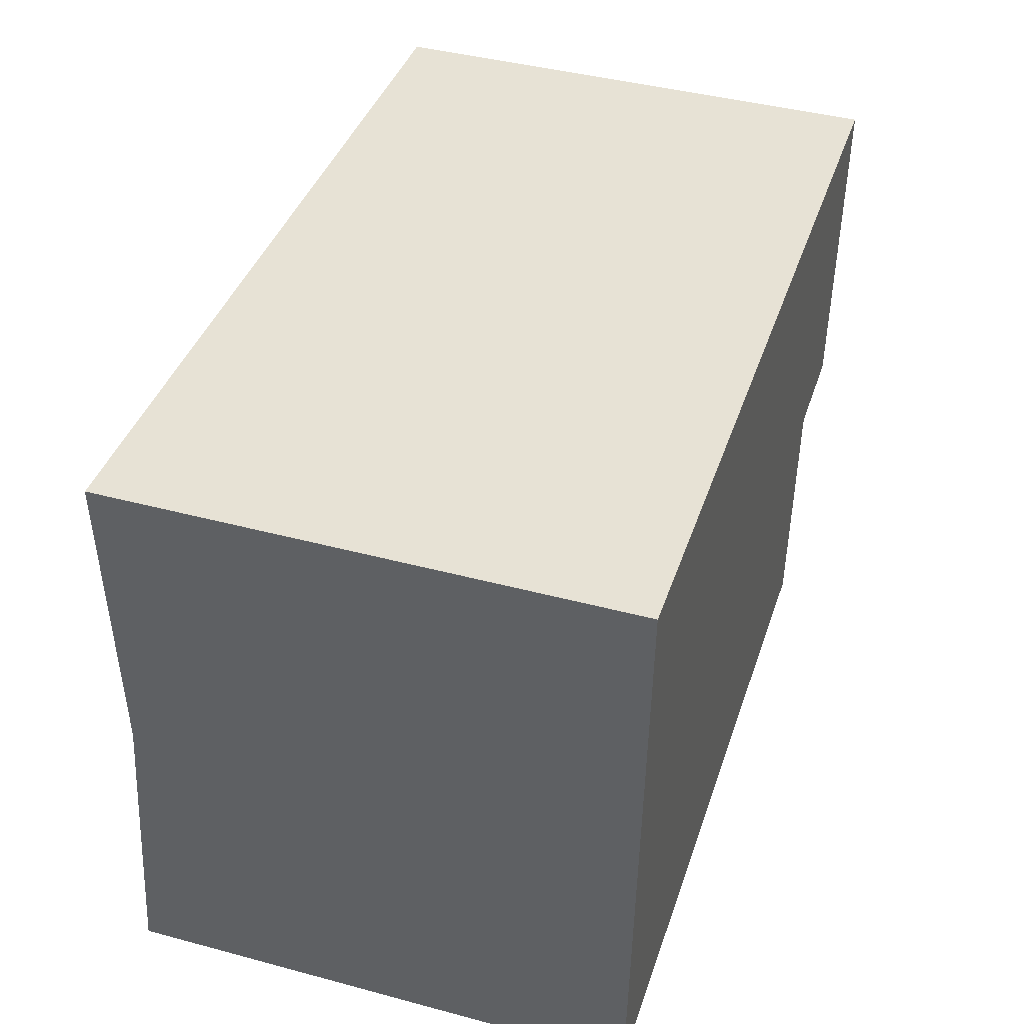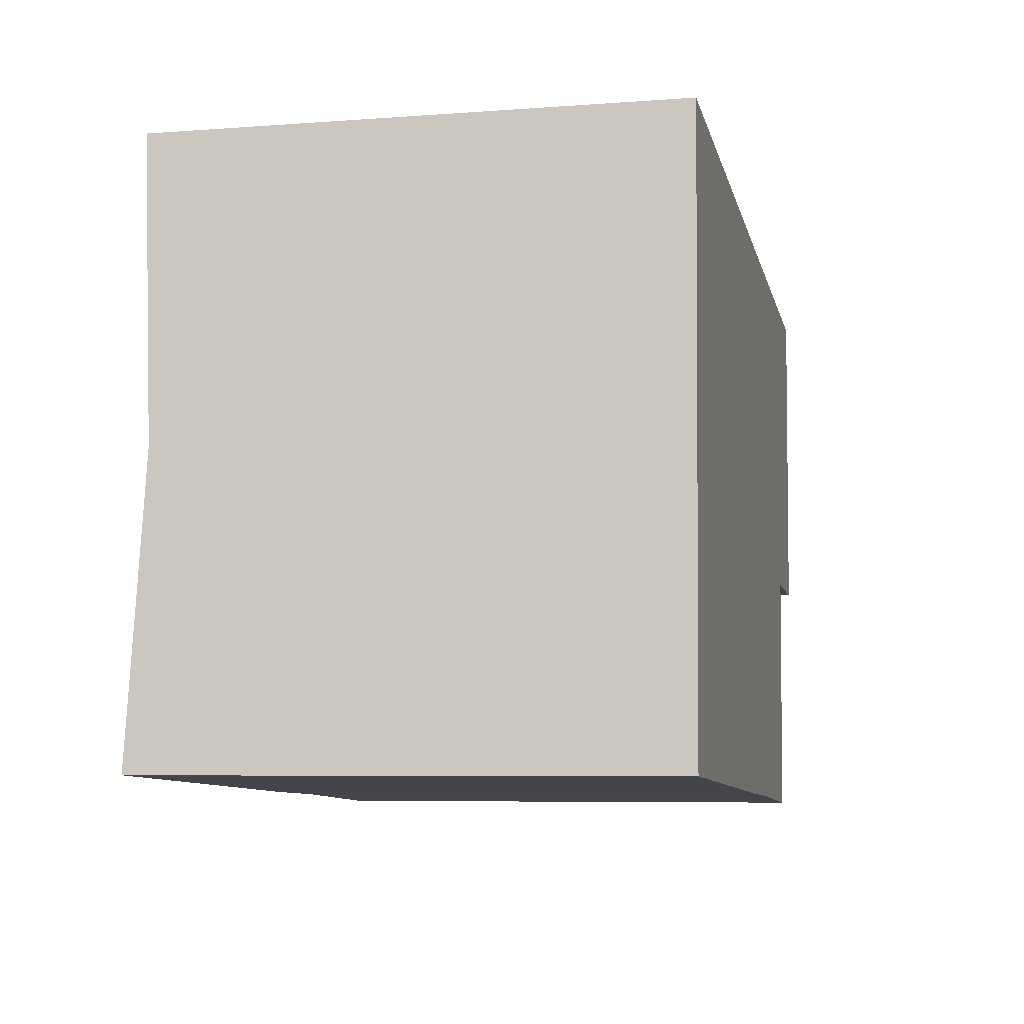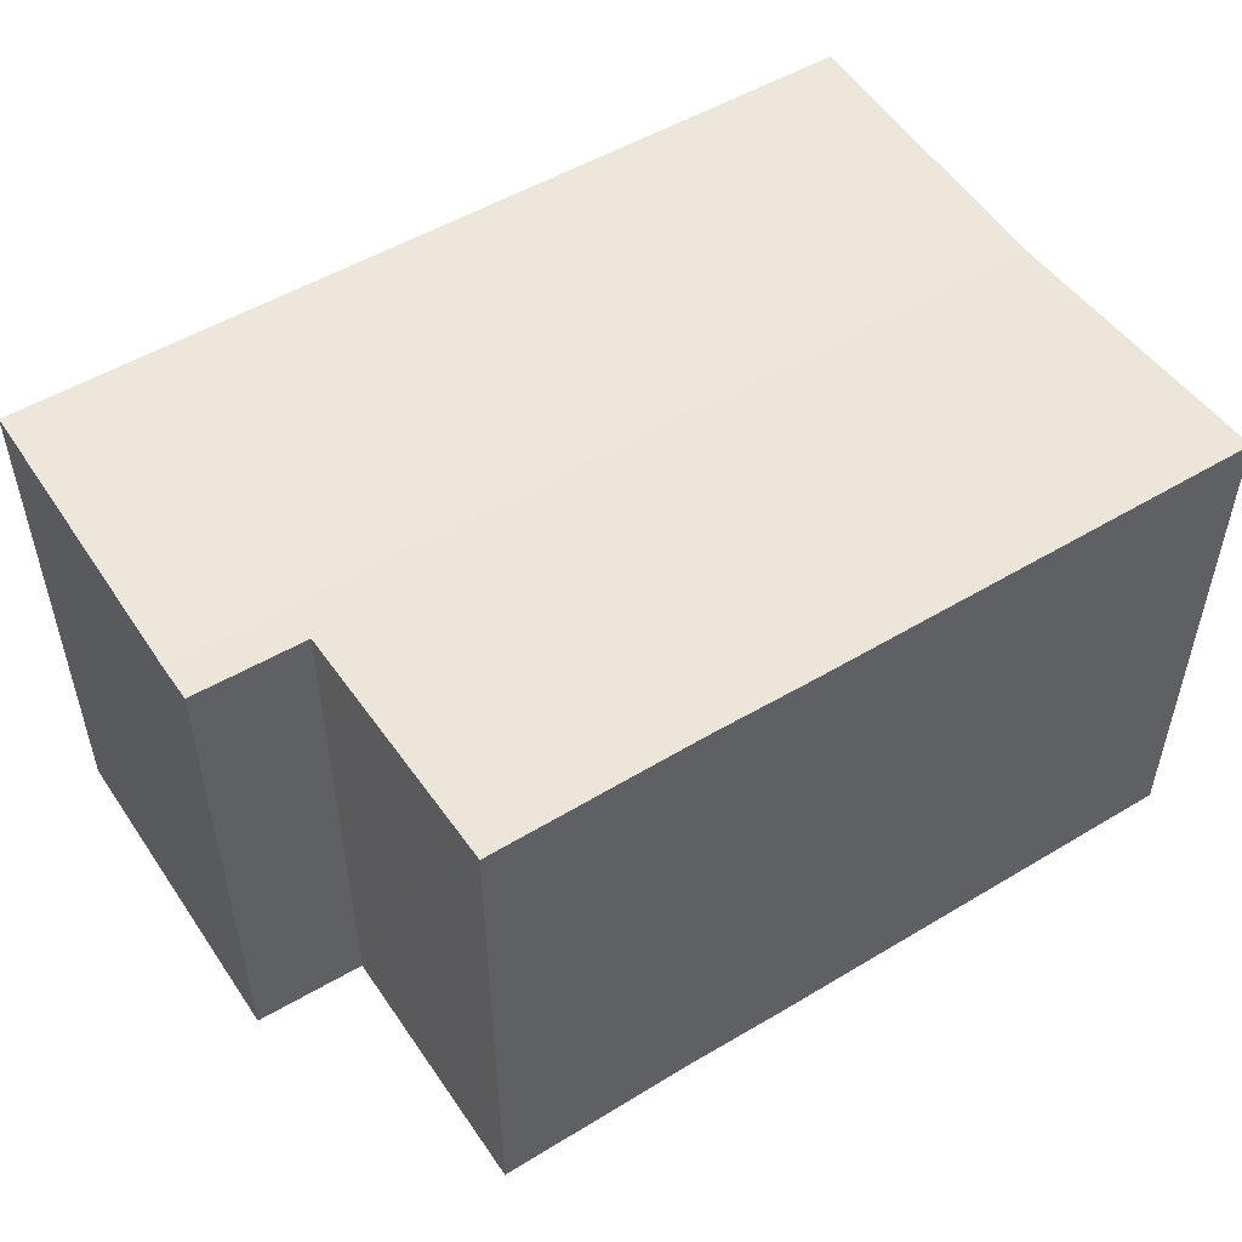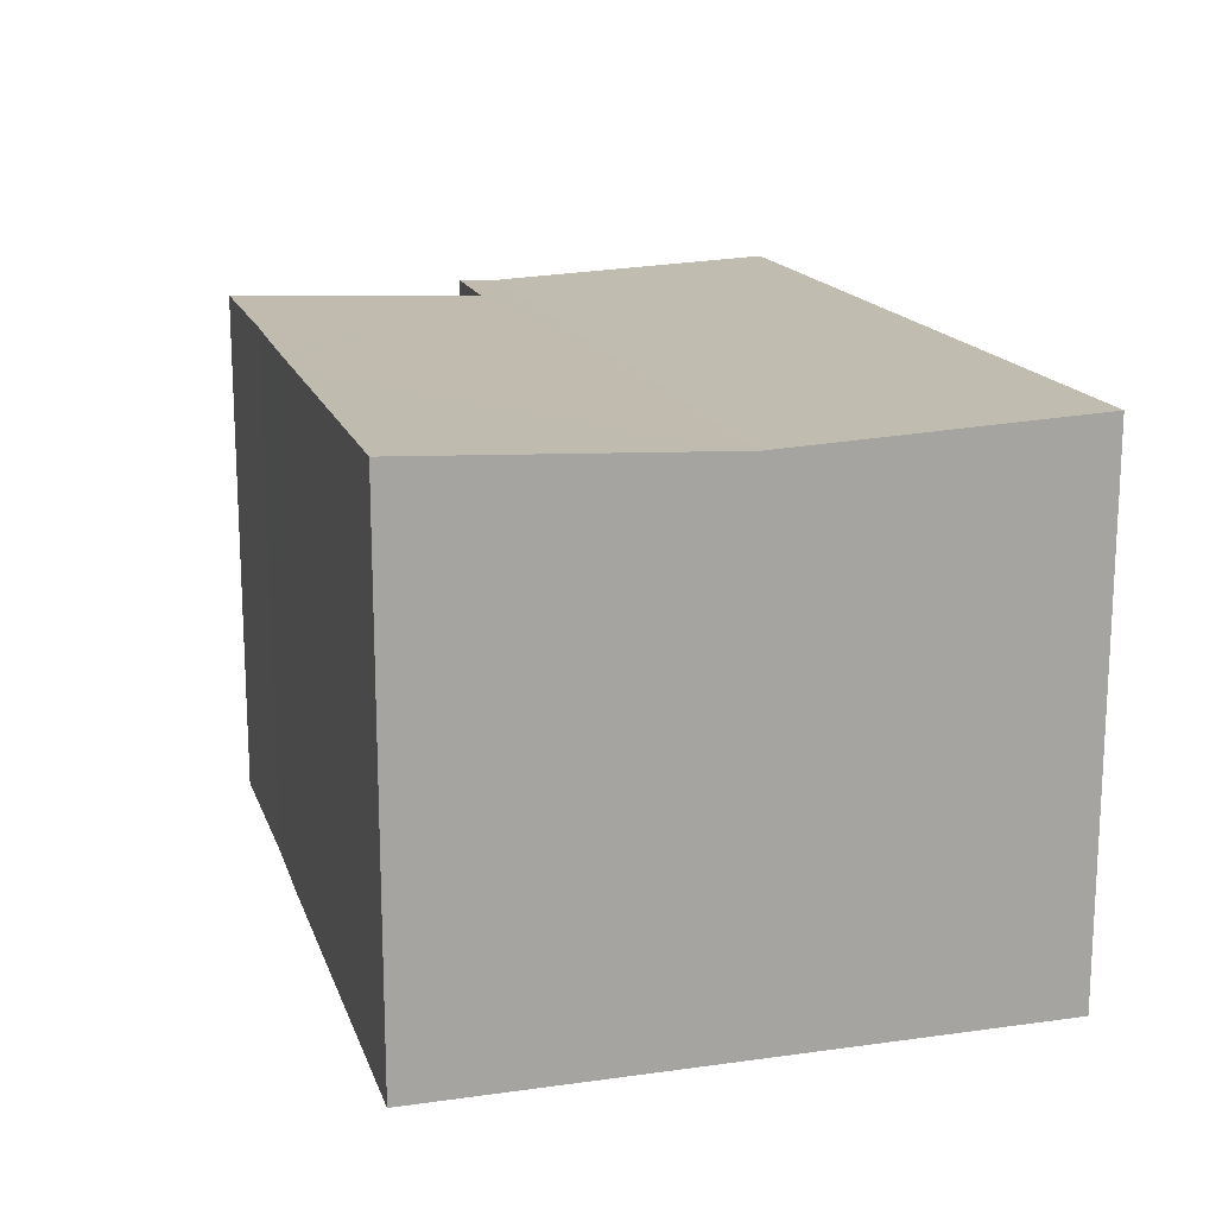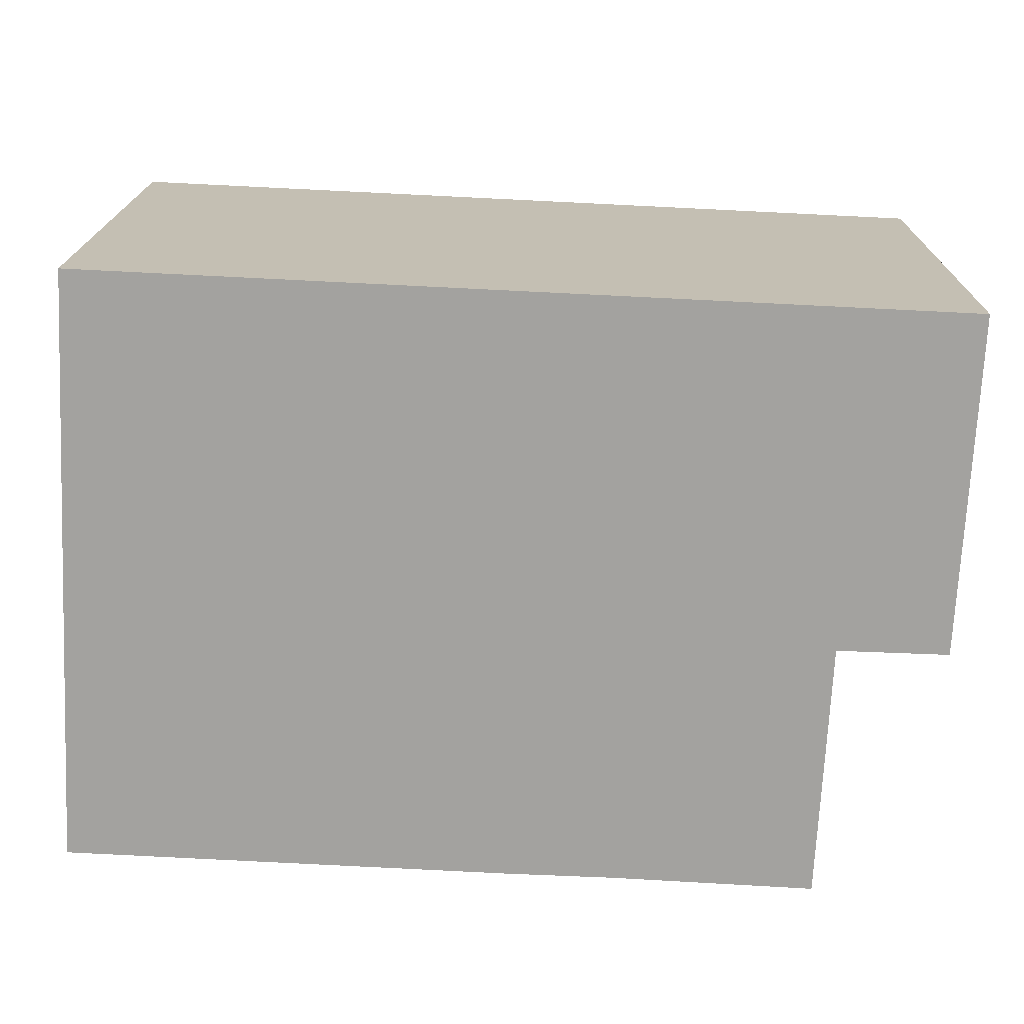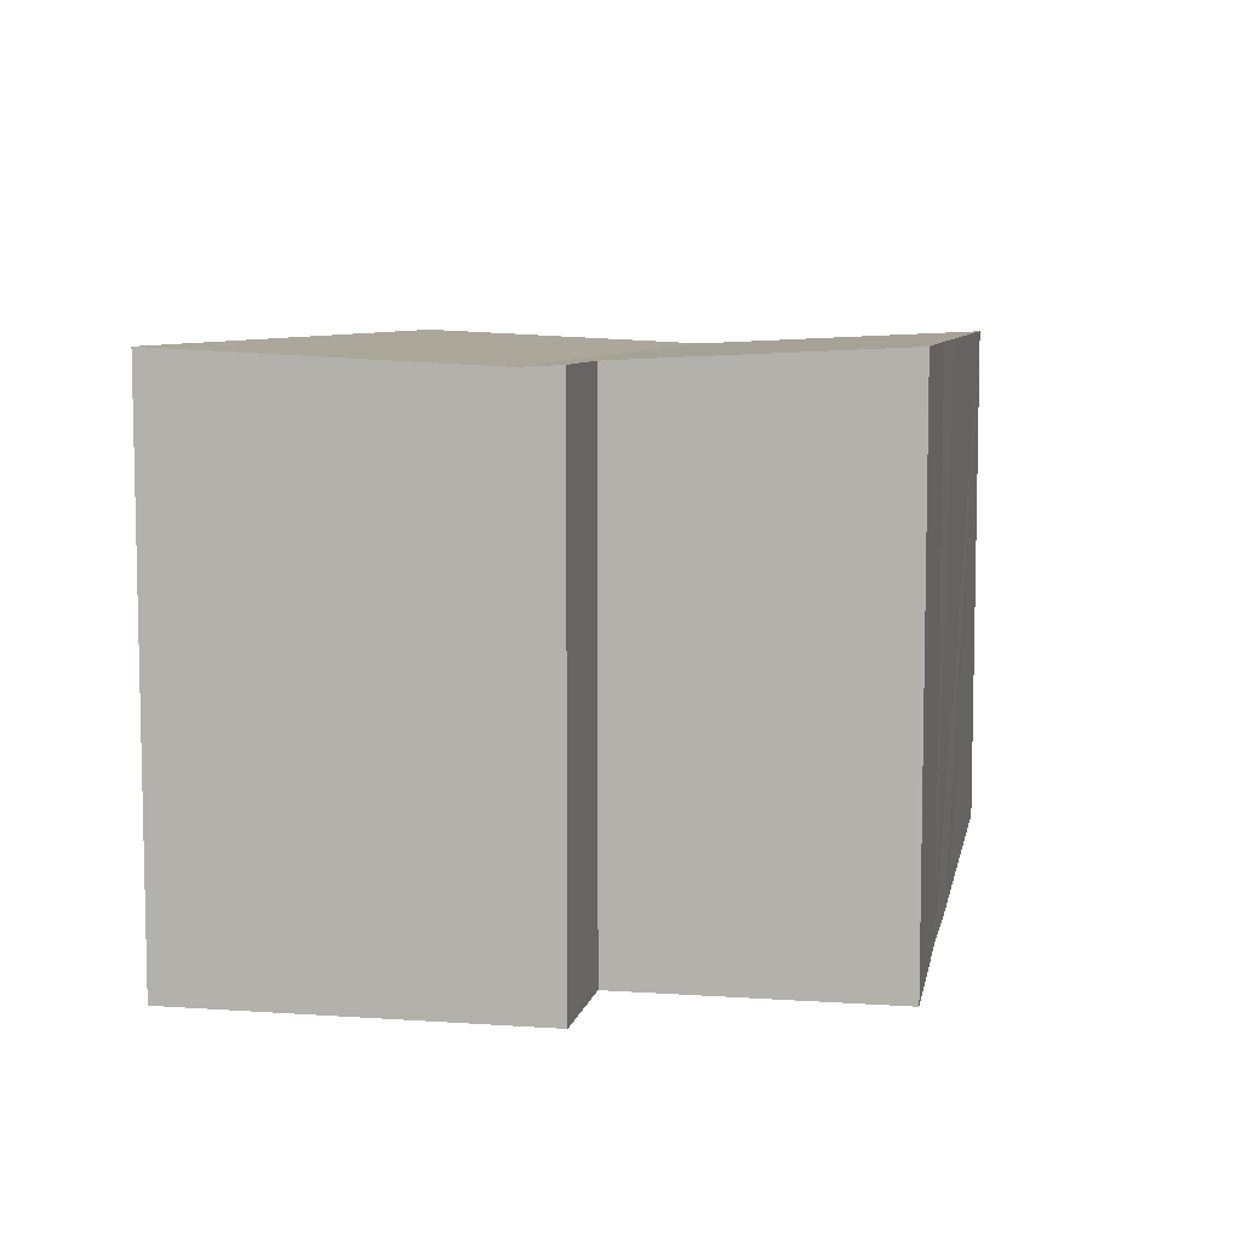
<metadata>
{"format":"obj","ext":"obj","renderer":"f3d","projection":"perspective","resolution":1024,"background":"white","views":[{"elev":42.5,"azim":-72.3,"up":"+Z"},{"elev":-6.5,"azim":-77.6,"up":"+Z"},{"elev":51.8,"azim":149.7,"up":"+Y"},{"elev":16.3,"azim":-103.1,"up":"+Y"},{"elev":17.5,"azim":0.6,"up":"+Z"},{"elev":7.4,"azim":103.7,"up":"+Y"}]}
</metadata>
<code>
v  0.303 10.65 6.302
v  7.698 10.95 -0.372
v  0 10.95 6.702e-16
v  16.17 10.69 4.668
v  18.56 10.65 5.431
v  9.384 10.95 -0.454
v  11.68 10.94 -0.541
v  11.8 10.94 -0.548
v  12.12 10.94 -0.566
v  15.91 10.92 -0.312
v  15.89 10.95 -0.779
v  15.9 10.94 -0.667
v  18.52 10.69 4.585
v  0.606 10.95 12.62
v  18.87 10.95 11.74
v  16.17 -2.858e-16 4.668
v  18.52 -2.807e-16 4.585
v  15.89 4.77e-17 -0.779
v  11.68 3.313e-17 -0.541
v  12.12 3.466e-17 -0.566
v  11.8 3.356e-17 -0.548
v  9.384 2.78e-17 -0.454
v  7.698 2.278e-17 -0.372
v  0 0 0
v  15.9 4.084e-17 -0.667
v  15.91 1.91e-17 -0.312
v  18.87 -7.192e-16 11.74
v  18.56 -3.326e-16 5.431
v  0.606 -7.725e-16 12.62
v  0.303 -3.859e-16 6.302
g defaultobject
f 1 2 3
f 2 1 4
f 4 1 5
f 2 4 6
f 6 4 7
f 7 4 8
f 8 4 9
f 9 4 10
f 9 10 11
f 11 10 12
f 4 5 13
f 14 5 1
f 5 14 15
f 13 16 4
f 16 13 17
f 18 9 11
f 9 18 8
f 8 18 7
f 7 18 19
f 19 18 20
f 19 20 21
f 19 6 7
f 6 19 2
f 2 19 3
f 3 19 22
f 3 22 23
f 3 23 24
f 16 10 4
f 10 16 12
f 12 16 11
f 11 16 25
f 11 25 18
f 25 16 26
f 27 5 15
f 5 27 13
f 13 27 17
f 17 27 28
f 24 1 3
f 1 24 14
f 14 24 29
f 29 24 30
f 29 15 14
f 15 29 27
f 30 27 29
f 27 30 24
f 27 24 23
f 27 23 22
f 27 22 19
f 27 19 21
f 27 21 20
f 27 20 16
f 16 20 26
f 26 20 18
f 26 18 25
f 27 16 17
f 27 17 28

</code>
